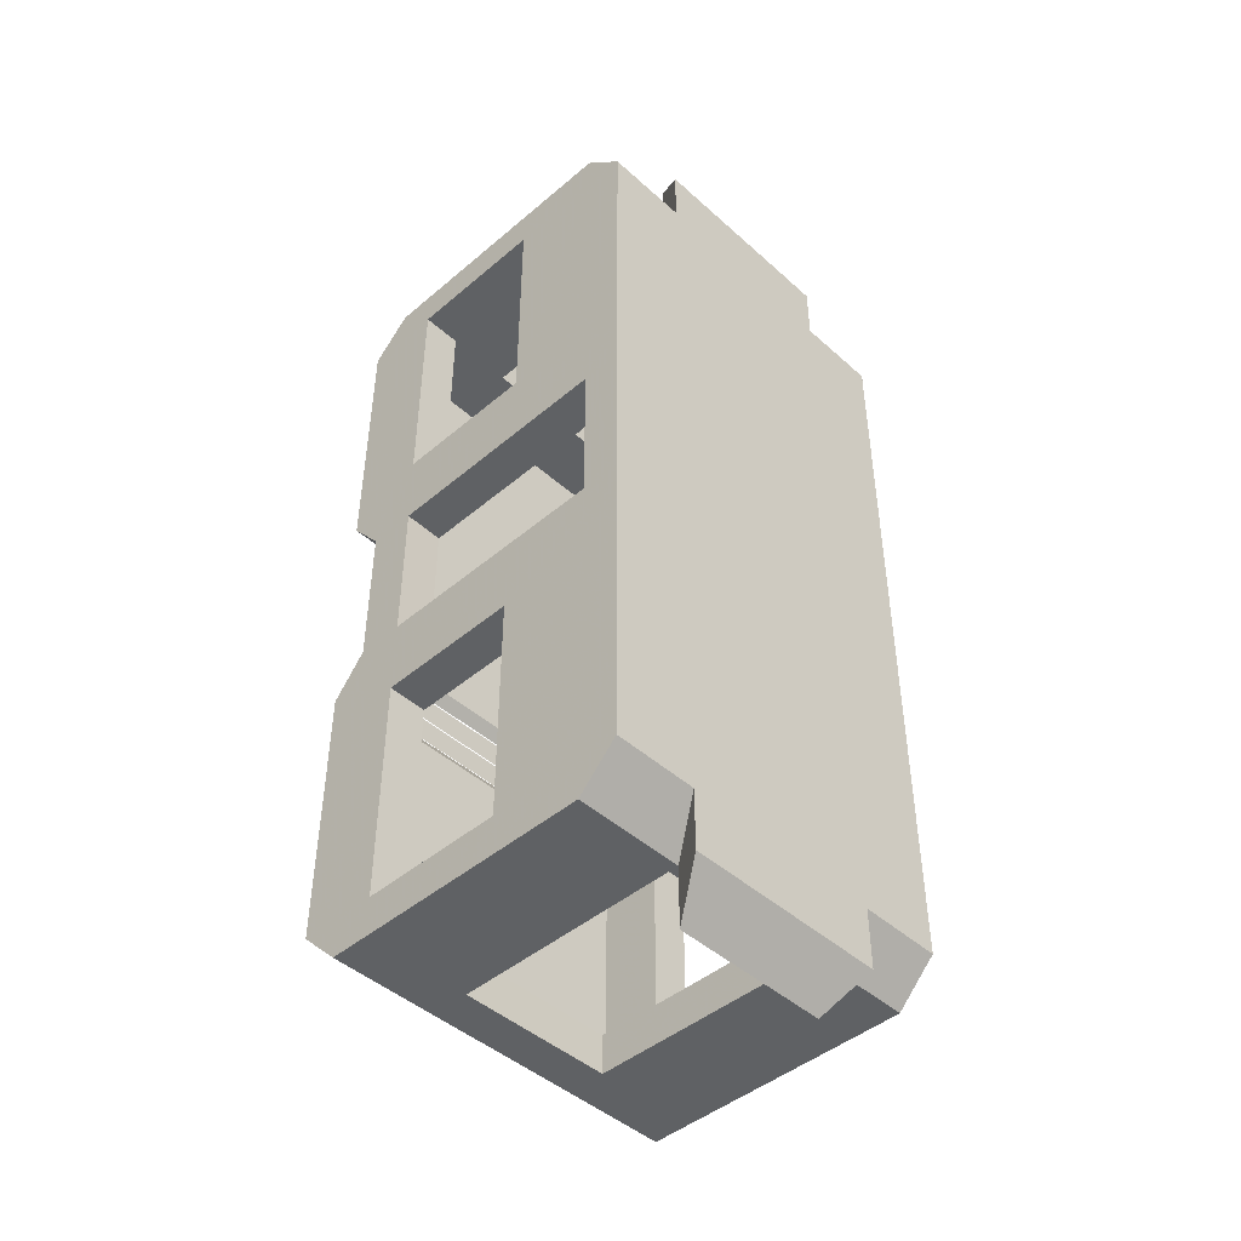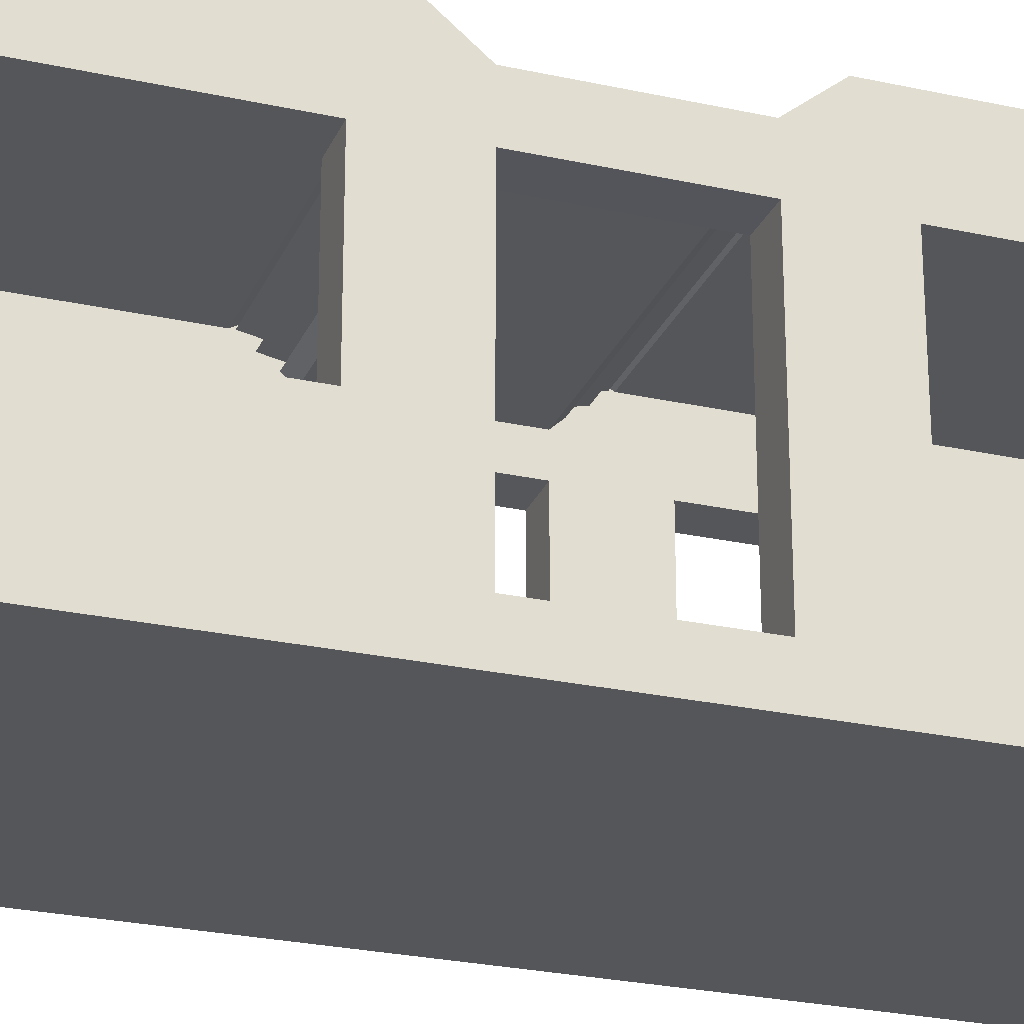
<metadata>
{"format":"obj","ext":"obj","renderer":"f3d","projection":"perspective","resolution":1024,"background":"white","views":[{"elev":-45.4,"azim":-45.8,"up":"+Z"},{"elev":-25.8,"azim":-109.5,"up":"+Y"}]}
</metadata>
<code>
o shell_Cube
v 4.734 -1 9.667
v 4.734 0 10.67
v 4.734 -1 9.667
v 4.734 0 9.667
v 3.734 -1 9.667
v 3.734 0 10.67
v 3.734 0 9.667
v 3.734 -1 9.667
v 4.734 8 9.667
v 4.734 7 10.67
v 3.734 7 10.67
v 3.734 8 9.667
v 4.734 -1 2.9
v 4.734 0 2.9
v 3.734 -1 2.9
v 3.734 0 2.9
v 4.734 8 2.9
v 3.734 8 2.9
v 3.734 -1 1.885
v 4.734 -1 1.885
v 4.734 0 1.885
v 3.734 0 1.885
v 4.734 7.166 1.885
v 3.734 7.166 1.885
v 3.734 7.6 9.667
v 4.734 7.6 9.667
v 4.734 6.65 10.67
v 3.734 6.65 10.67
v 3.734 7.6 2.9
v 4.734 7.6 2.9
v 3.734 6.816 1.885
v 4.734 6.816 1.885
v 3.734 7.5 2.3
v 3.734 7.75 2.646
v 3.734 7.2 2
v 3.734 7.3 2.5
v 3.734 7.054 2.139
v 3.734 7.6 2.8
v 4.734 6 9.667
v 3.734 5.985 10.67
v 4.734 5.985 10.67
v 4.734 6 3.8
v 4.734 5.985 1.885
v 2.598 -1 9.667
v 2 0 10.67
v 2.598 -1 9.667
v 2 0 9.667
v 2.598 7 10.67
v 2.598 8 9.667
v 2.598 -1 2.9
v 2 0 2.9
v 2 0 1.885
v 2.598 -1 1.885
v 2.598 7.6 9.667
v 2.598 6.65 10.67
v 2 5.985 10.67
v 3.734 6 9.667
v 3.734 6 3.8
v 2 6 9.667
v 4.734 2.363 9.667
v 3.734 2.356 10.67
v 4.734 2.356 10.67
v 4.734 2.363 3.8
v 4.734 2.356 1.885
v 2 2.356 10.67
v 3.734 2.363 9.667
v 3.734 2.363 3.8
v 2 2.363 9.667
v 3.734 6 1.885
v 2.598 -1 11.2
v 2 0 12.2
v -4.734 -1 9.667
v 0 -1 9.667
v -4.734 0 10.67
v 0 0 10.67
v -4.734 -1 9.667
v 0 -1 9.667
v -4.734 0 9.667
v 0 0 9.667
v -3.734 -1 9.667
v -3.734 0 10.67
v -3.734 0 9.667
v -3.734 -1 9.667
v -4.734 8 9.667
v -4.734 7 10.67
v -3.734 7 10.67
v 0 7 10.67
v 0 8 9.667
v -3.734 8 9.667
v 0 -1 2.9
v 0 0 2.9
v -4.734 -1 2.9
v -4.734 0 2.9
v -3.734 -1 2.9
v -3.734 0 2.9
v -4.734 8 2.9
v -3.734 8 2.9
v 0 -1 1.885
v 0 0 1.885
v -3.734 -1 1.885
v -4.734 -1 1.885
v -4.734 0 1.885
v -3.734 0 1.885
v -4.734 7.166 1.885
v -3.734 7.166 1.885
v -3.734 7.6 9.667
v -4.734 7.6 9.667
v -4.734 6.65 10.67
v -3.734 6.65 10.67
v 0 6.65 10.67
v 0 7.6 9.667
v -3.734 7.6 2.9
v -4.734 7.6 2.9
v -3.734 6.816 1.885
v -4.734 6.816 1.885
v 0 7.6 9.667
v 0 8 9.667
v 0 8 2.9
v 0 7.166 1.885
v 0 7.6 2.9
v 0 6.816 1.885
v -3.734 7.5 2.3
v -3.734 7.75 2.646
v -3.734 7.2 2
v -3.734 7.3 2.5
v -3.734 7.054 2.139
v -3.734 7.6 2.8
v 0 7.5 2.3
v 0 7.3 2.5
v 0 7.054 2.139
v 0 7.6 2.8
v 0 7.2 2
v 0 7.75 2.646
v -4.734 6 9.667
v -3.734 5.985 10.67
v 0 5.985 10.67
v -4.734 5.985 10.67
v -4.734 6 3.8
v -4.734 5.985 1.885
v -2.598 -1 9.667
v -2 0 10.67
v -2.598 -1 9.667
v -2 0 9.667
v -2.598 7 10.67
v -2.598 8 9.667
v -2.598 -1 2.9
v -2 0 2.9
v -2 0 1.885
v -2.598 -1 1.885
v -2.598 7.6 9.667
v -2.598 6.65 10.67
v -2 5.985 10.67
v 0 6 9.667
v -3.734 6 9.667
v -3.734 6 3.8
v -2 6 9.667
v -4.734 2.363 9.667
v -3.734 2.356 10.67
v -4.734 2.356 10.67
v -4.734 2.363 3.8
v -4.734 2.356 1.885
v -2 2.356 10.67
v -3.734 2.363 9.667
v -3.734 2.363 3.8
v -2 2.363 9.667
v -3.734 6 1.885
v -2.598 -1 11.2
v 0 -1 11.2
v 0 0 12.2
v -2 0 12.2
v 4.734 -1 0
v 4.734 -1 -9.667
v 4.734 0 0
v 4.734 0 -10.67
v 4.734 -1 -9.667
v 4.734 0 -9.667
v 3.734 -1 0
v 3.734 -1 -9.667
v 3.734 0 0
v 3.734 0 -10.67
v 3.734 0 -9.667
v 3.734 -1 -9.667
v 4.734 8 -9.667
v 4.734 7 -10.67
v 3.734 7 -10.67
v 4.734 7.166 0
v 3.734 8 -9.667
v 3.734 7.166 0
v 4.734 -1 -2.9
v 4.734 0 -2.9
v 3.734 -1 -2.9
v 3.734 0 -2.9
v 4.734 8 -2.9
v 3.734 8 -2.9
v 3.734 -1 -1.885
v 4.734 -1 -1.885
v 4.734 0 -1.885
v 3.734 0 -1.885
v 4.734 7.166 -1.885
v 3.734 7.166 -1.885
v 3.734 6.816 0
v 3.734 7.6 -9.667
v 4.734 6.816 0
v 4.734 7.6 -9.667
v 4.734 6.65 -10.67
v 3.734 6.65 -10.67
v 3.734 7.6 -2.9
v 4.734 7.6 -2.9
v 3.734 6.816 -1.885
v 4.734 6.816 -1.885
v 3.734 7.5 -2.3
v 3.734 7.75 -2.646
v 3.734 7.2 -2
v 3.734 7.3 -2.5
v 3.734 7.054 -2.139
v 3.734 7.6 -2.8
v 4.734 6 -9.667
v 3.734 5.985 -10.67
v 4.734 5.985 0
v 4.734 5.985 -10.67
v 4.734 6 -3.8
v 4.734 5.985 -1.885
v 2.598 -1 0
v 2.598 -1 -9.667
v 2 0 0
v 2 0 -10.67
v 2.598 -1 -9.667
v 2 0 -9.667
v 2.598 7 -10.67
v 2.598 8 -9.667
v 2.598 -1 -2.9
v 2 0 -2.9
v 2 0 -1.885
v 2.598 -1 -1.885
v 2.598 7.6 -9.667
v 2.598 6.65 -10.67
v 2 5.985 -10.67
v 3.734 6 -9.667
v 3.734 6 -3.8
v 2 6 -9.667
v 4.734 2.363 -9.667
v 3.734 2.356 -10.67
v 3.734 6 0
v 4.734 2.356 -10.67
v 4.734 2.363 -3.8
v 4.734 2.356 -1.885
v 2 2.356 -10.67
v 3.734 2.363 -9.667
v 3.734 2.363 -3.8
v 2 2.363 -9.667
v 3.734 6 -1.885
v 2.598 -1 -11.2
v 2 0 -12.2
v -4.734 -1 0
v -4.734 -1 -9.667
v 0 -1 -9.667
v 0 -1 0
v -4.734 0 0
v -4.734 0 -10.67
v 0 0 -10.67
v 0 0 0
v -4.734 -1 -9.667
v 0 -1 -9.667
v -4.734 0 -9.667
v 0 0 -9.667
v -3.734 -1 0
v -3.734 -1 -9.667
v -3.734 0 0
v -3.734 0 -10.67
v -3.734 0 -9.667
v -3.734 -1 -9.667
v -4.734 8 -9.667
v -4.734 7 -10.67
v -3.734 7 -10.67
v 0 7 -10.67
v -4.734 7.166 0
v 0 8 -9.667
v -3.734 8 -9.667
v -3.734 7.166 0
v 0 -1 -2.9
v 0 0 -2.9
v -4.734 -1 -2.9
v -4.734 0 -2.9
v -3.734 -1 -2.9
v -3.734 0 -2.9
v -4.734 8 -2.9
v -3.734 8 -2.9
v 0 -1 -1.885
v 0 0 -1.885
v -3.734 -1 -1.885
v -4.734 -1 -1.885
v -4.734 0 -1.885
v -3.734 0 -1.885
v -4.734 7.166 -1.885
v -3.734 7.166 -1.885
v -3.734 6.816 0
v -3.734 7.6 -9.667
v -4.734 6.816 0
v -4.734 7.6 -9.667
v -4.734 6.65 -10.67
v -3.734 6.65 -10.67
v 0 6.65 -10.67
v 0 7.6 -9.667
v -3.734 7.6 -2.9
v -4.734 7.6 -2.9
v -3.734 6.816 -1.885
v -4.734 6.816 -1.885
v 0 7.6 -9.667
v 0 8 -9.667
v 0 8 -2.9
v 0 7.166 -1.885
v 0 7.6 -2.9
v 0 7.166 0
v 0 6.816 -1.885
v 0 6.816 0
v -3.734 7.5 -2.3
v -3.734 7.75 -2.646
v -3.734 7.2 -2
v -3.734 7.3 -2.5
v -3.734 7.054 -2.139
v -3.734 7.6 -2.8
v 0 7.5 -2.3
v 0 7.3 -2.5
v 0 7.054 -2.139
v 0 7.6 -2.8
v 0 7.2 -2
v 0 7.75 -2.646
v -4.734 6 -9.667
v -3.734 5.985 -10.67
v 0 5.985 -10.67
v -4.734 5.985 0
v -4.734 5.985 -10.67
v -4.734 6 -3.8
v -4.734 5.985 -1.885
v -2.598 -1 0
v -2.598 -1 -9.667
v -2 0 0
v -2 0 -10.67
v -2.598 -1 -9.667
v -2 0 -9.667
v -2.598 7 -10.67
v -2.598 8 -9.667
v -2.598 -1 -2.9
v -2 0 -2.9
v -2 0 -1.885
v -2.598 -1 -1.885
v -2.598 7.6 -9.667
v -2.598 6.65 -10.67
v -2 5.985 -10.67
v 0 6 -9.667
v -3.734 6 -9.667
v -3.734 6 -3.8
v -2 6 -9.667
v -4.734 2.363 -9.667
v -3.734 2.356 -10.67
v -3.734 6 0
v -4.734 2.356 -10.67
v -4.734 2.363 -3.8
v -4.734 2.356 -1.885
v -2 2.356 -10.67
v -3.734 2.363 -9.667
v -3.734 2.363 -3.8
v -2 2.363 -9.667
v -3.734 6 -1.885
v -2.598 -1 -11.2
v 0 -1 -11.2
v 0 0 -12.2
v -2 0 -12.2
f 46 73 77
f 27 11 28
f 4 1 3
f 45 70 44
f 14 3 13
f 91 47 51
f 46 90 50
f 3 15 13
f 203 23 32
f 2 5 1
f 1 8 3
f 49 87 48
f 18 9 17
f 12 10 9
f 28 48 55
f 26 10 27
f 111 49 54
f 34 18 17
f 188 119 24
f 30 9 26
f 13 19 20
f 50 98 53
f 99 51 52
f 21 13 20
f 173 20 171
f 261 52 225
f 53 257 223
f 20 177 171
f 201 121 315
f 188 23 186
f 30 23 17
f 42 32 30
f 69 201 243
f 42 26 39
f 37 69 58
f 59 111 54
f 39 27 41
f 40 55 56
f 58 25 29
f 219 32 43
f 41 28 40
f 12 116 25
f 25 120 29
f 18 117 12
f 133 29 120
f 133 18 34
f 36 132 35
f 37 121 31
f 24 130 37
f 33 131 38
f 37 35 24
f 33 36 38
f 38 34 33
f 62 40 61
f 61 56 65
f 60 41 62
f 58 63 42
f 63 43 42
f 56 110 136
f 57 54 25
f 19 223 177
f 225 22 179
f 52 16 22
f 15 53 19
f 54 12 25
f 55 87 110
f 12 48 11
f 8 50 15
f 51 7 16
f 6 44 5
f 8 44 46
f 68 57 66
f 60 67 66
f 68 56 59
f 136 59 56
f 47 75 45
f 47 65 68
f 7 67 16
f 47 66 7
f 14 64 63
f 4 63 60
f 4 62 2
f 6 65 45
f 2 61 6
f 39 58 42
f 57 60 66
f 21 179 22
f 64 22 69
f 243 43 69
f 71 168 70
f 45 169 71
f 44 168 73
f 142 73 140
f 86 108 109
f 72 78 76
f 167 141 140
f 76 93 92
f 143 91 147
f 90 142 146
f 94 76 92
f 104 298 115
f 80 74 72
f 83 72 76
f 145 87 88
f 84 97 96
f 85 89 84
f 144 109 151
f 85 107 108
f 145 111 150
f 96 123 122
f 119 279 105
f 84 113 107
f 100 92 101
f 98 146 149
f 147 99 148
f 92 102 101
f 101 258 254
f 148 261 337
f 257 149 335
f 266 101 254
f 296 121 114
f 104 279 276
f 113 104 115
f 138 115 139
f 296 166 356
f 107 138 134
f 155 164 166
f 156 111 153
f 108 134 137
f 151 135 152
f 155 106 154
f 115 331 139
f 109 137 135
f 116 89 106
f 120 106 112
f 117 97 89
f 112 133 120
f 97 133 123
f 132 125 124
f 121 126 114
f 130 105 126
f 122 131 128
f 124 126 105
f 125 122 127
f 123 127 122
f 135 159 158
f 152 158 162
f 137 157 159
f 160 155 138
f 160 139 161
f 110 152 136
f 154 150 156
f 335 100 266
f 103 337 268
f 95 148 103
f 149 94 100
f 89 150 106
f 87 151 110
f 89 144 145
f 146 83 94
f 82 147 95
f 140 81 80
f 83 140 80
f 154 165 163
f 164 157 163
f 165 152 162
f 156 136 152
f 75 143 141
f 143 162 141
f 164 82 95
f 163 143 82
f 93 161 102
f 78 160 93
f 159 78 74
f 162 81 141
f 158 74 81
f 155 134 138
f 157 154 163
f 102 268 258
f 103 102 161
f 139 356 166
f 168 170 167
f 141 169 75
f 168 140 73
f 227 256 224
f 185 205 206
f 172 176 175
f 252 226 224
f 175 190 189
f 228 281 232
f 280 227 231
f 191 175 189
f 199 203 210
f 178 174 172
f 182 172 175
f 230 275 277
f 183 194 193
f 184 187 183
f 229 206 236
f 184 204 205
f 230 303 235
f 193 212 211
f 311 188 200
f 183 208 204
f 195 189 196
f 288 231 234
f 232 289 233
f 189 197 196
f 196 173 171
f 233 261 225
f 257 234 223
f 177 196 171
f 201 314 209
f 199 188 186
f 208 199 210
f 221 210 222
f 201 251 243
f 204 221 217
f 239 249 251
f 240 303 350
f 205 217 220
f 236 218 237
f 239 202 238
f 210 219 222
f 206 220 218
f 308 187 202
f 312 202 207
f 309 194 187
f 207 327 312
f 194 327 212
f 326 214 213
f 314 215 209
f 324 200 215
f 211 325 322
f 213 215 200
f 214 211 216
f 212 216 211
f 218 244 242
f 237 242 247
f 220 241 244
f 245 239 221
f 245 222 246
f 302 237 330
f 238 235 240
f 223 195 177
f 198 225 179
f 192 233 198
f 234 191 195
f 187 235 202
f 275 236 302
f 187 229 230
f 231 182 191
f 181 232 192
f 224 180 178
f 182 224 178
f 238 250 248
f 249 241 248
f 250 237 247
f 240 330 237
f 260 228 226
f 228 247 226
f 249 181 192
f 248 228 181
f 190 246 197
f 176 245 190
f 244 176 174
f 247 180 226
f 242 174 180
f 239 217 221
f 241 238 248
f 197 179 173
f 198 197 246
f 222 243 251
f 366 253 252
f 226 367 260
f 366 224 256
f 339 256 263
f 300 274 301
f 264 255 262
f 338 365 336
f 283 262 282
f 281 340 344
f 339 280 343
f 262 284 282
f 298 294 307
f 259 267 255
f 255 271 262
f 342 275 341
f 287 272 286
f 278 273 272
f 301 341 348
f 299 273 300
f 303 342 347
f 317 287 286
f 279 311 295
f 305 272 299
f 282 290 291
f 343 288 346
f 289 344 345
f 292 282 291
f 258 291 254
f 261 345 337
f 346 257 335
f 291 266 254
f 296 314 315
f 279 294 276
f 305 294 286
f 333 307 305
f 364 296 356
f 333 299 328
f 320 364 352
f 353 303 347
f 328 300 332
f 329 348 349
f 352 297 304
f 331 307 334
f 332 301 329
f 278 308 297
f 297 312 304
f 287 309 278
f 327 304 312
f 327 287 317
f 319 326 318
f 320 314 306
f 295 324 320
f 316 325 321
f 320 318 295
f 316 319 321
f 321 317 316
f 357 329 355
f 355 349 360
f 354 332 357
f 352 358 333
f 358 334 333
f 349 302 330
f 351 347 297
f 290 335 266
f 337 293 268
f 345 285 293
f 284 346 290
f 347 278 297
f 348 275 302
f 278 341 274
f 271 343 284
f 344 270 285
f 269 336 267
f 271 336 339
f 363 351 361
f 354 362 361
f 363 349 353
f 330 353 349
f 340 260 338
f 340 360 363
f 270 362 285
f 340 361 270
f 283 359 358
f 264 358 354
f 264 357 259
f 269 360 338
f 259 355 269
f 328 352 333
f 351 354 361
f 292 268 293
f 359 293 364
f 356 334 364
f 368 366 365
f 338 367 368
f 336 366 256
f 46 44 73
f 27 10 11
f 4 2 1
f 45 71 70
f 14 4 3
f 91 79 47
f 46 77 90
f 3 8 15
f 203 186 23
f 2 6 5
f 1 5 8
f 49 88 87
f 18 12 9
f 12 11 10
f 28 11 48
f 26 9 10
f 111 88 49
f 17 23 33
f 23 24 35
f 33 23 35
f 33 34 17
f 188 313 119
f 30 17 9
f 13 15 19
f 50 90 98
f 99 91 51
f 21 14 13
f 173 21 20
f 261 99 52
f 53 98 257
f 20 19 177
f 201 31 121
f 188 24 23
f 30 32 23
f 42 43 32
f 69 31 201
f 42 30 26
f 69 22 67
f 22 16 67
f 67 58 69
f 58 29 36
f 29 38 36
f 36 37 58
f 37 31 69
f 59 153 111
f 39 26 27
f 40 28 55
f 58 57 25
f 219 203 32
f 41 27 28
f 12 117 116
f 25 116 120
f 18 118 117
f 133 34 29
f 133 118 18
f 36 129 132
f 37 130 121
f 24 119 130
f 33 128 131
f 37 36 35
f 33 35 36
f 38 29 34
f 62 41 40
f 61 40 56
f 60 39 41
f 58 67 63
f 63 64 43
f 56 55 110
f 57 59 54
f 19 53 223
f 225 52 22
f 52 51 16
f 15 50 53
f 54 49 12
f 55 48 87
f 12 49 48
f 8 46 50
f 51 47 7
f 6 45 44
f 8 5 44
f 68 59 57
f 60 63 67
f 68 65 56
f 136 153 59
f 47 79 75
f 47 45 65
f 7 66 67
f 47 68 66
f 14 21 64
f 4 14 63
f 4 60 62
f 6 61 65
f 2 62 61
f 39 57 58
f 57 39 60
f 21 173 179
f 69 43 64
f 64 21 22
f 243 219 43
f 71 169 168
f 45 75 169
f 44 70 168
f 142 77 73
f 86 85 108
f 72 74 78
f 167 170 141
f 76 78 93
f 143 79 91
f 90 77 142
f 94 83 76
f 104 276 298
f 80 81 74
f 83 80 72
f 145 144 87
f 84 89 97
f 85 86 89
f 144 86 109
f 85 84 107
f 145 88 111
f 105 104 124
f 104 96 122
f 96 97 123
f 122 124 104
f 119 313 279
f 84 96 113
f 100 94 92
f 98 90 146
f 147 91 99
f 92 93 102
f 101 102 258
f 148 99 261
f 257 98 149
f 266 100 101
f 296 315 121
f 104 105 279
f 113 96 104
f 138 113 115
f 296 114 166
f 107 113 138
f 95 103 164
f 103 166 164
f 166 114 126
f 125 127 112
f 166 126 155
f 126 125 155
f 112 155 125
f 156 150 111
f 108 107 134
f 151 109 135
f 155 112 106
f 115 298 331
f 109 108 137
f 116 117 89
f 120 116 106
f 117 118 97
f 112 123 133
f 97 118 133
f 132 129 125
f 121 130 126
f 130 119 105
f 122 127 131
f 124 125 126
f 125 124 122
f 123 112 127
f 135 137 159
f 152 135 158
f 137 134 157
f 160 164 155
f 160 138 139
f 110 151 152
f 154 106 150
f 335 149 100
f 103 148 337
f 95 147 148
f 149 146 94
f 89 145 150
f 87 144 151
f 89 86 144
f 146 142 83
f 82 143 147
f 140 141 81
f 83 142 140
f 154 156 165
f 164 160 157
f 165 156 152
f 156 153 136
f 75 79 143
f 143 165 162
f 164 163 82
f 163 165 143
f 93 160 161
f 78 157 160
f 159 157 78
f 162 158 81
f 158 159 74
f 155 154 134
f 157 134 154
f 102 103 268
f 161 139 166
f 166 103 161
f 139 331 356
f 168 169 170
f 141 170 169
f 168 167 140
f 227 263 256
f 185 184 205
f 172 174 176
f 252 253 226
f 175 176 190
f 228 265 281
f 280 263 227
f 191 182 175
f 199 186 203
f 178 180 174
f 182 178 172
f 230 229 275
f 183 187 194
f 184 185 187
f 229 185 206
f 184 183 204
f 230 277 303
f 200 199 213
f 199 193 211
f 193 194 212
f 211 213 199
f 311 313 188
f 183 193 208
f 195 191 189
f 288 280 231
f 232 281 289
f 189 190 197
f 196 197 173
f 233 289 261
f 257 288 234
f 177 195 196
f 201 315 314
f 199 200 188
f 208 193 199
f 221 208 210
f 201 209 251
f 204 208 221
f 192 198 249
f 198 251 249
f 251 209 215
f 214 216 207
f 251 215 239
f 215 214 239
f 207 239 214
f 240 235 303
f 205 204 217
f 236 206 218
f 239 207 202
f 210 203 219
f 206 205 220
f 308 309 187
f 312 308 202
f 309 310 194
f 207 212 327
f 194 310 327
f 326 323 214
f 314 324 215
f 324 311 200
f 211 216 325
f 213 214 215
f 214 213 211
f 212 207 216
f 218 220 244
f 237 218 242
f 220 217 241
f 245 249 239
f 245 221 222
f 302 236 237
f 238 202 235
f 223 234 195
f 198 233 225
f 192 232 233
f 234 231 191
f 187 230 235
f 275 229 236
f 187 185 229
f 231 227 182
f 181 228 232
f 224 226 180
f 182 227 224
f 238 240 250
f 249 245 241
f 250 240 237
f 240 350 330
f 260 265 228
f 228 250 247
f 249 248 181
f 248 250 228
f 190 245 246
f 176 241 245
f 244 241 176
f 247 242 180
f 242 244 174
f 239 238 217
f 241 217 238
f 197 198 179
f 246 222 251
f 251 198 246
f 222 219 243
f 366 367 253
f 226 253 367
f 366 252 224
f 339 336 256
f 300 273 274
f 264 259 255
f 338 368 365
f 283 264 262
f 281 265 340
f 339 263 280
f 262 271 284
f 298 276 294
f 259 269 267
f 255 267 271
f 342 277 275
f 287 278 272
f 278 274 273
f 301 274 341
f 299 272 273
f 303 277 342
f 286 294 316
f 294 295 318
f 316 294 318
f 316 317 286
f 279 313 311
f 305 286 272
f 282 284 290
f 343 280 288
f 289 281 344
f 292 283 282
f 258 292 291
f 261 289 345
f 346 288 257
f 291 290 266
f 296 306 314
f 279 295 294
f 305 307 294
f 333 334 307
f 364 306 296
f 333 305 299
f 364 293 362
f 293 285 362
f 362 352 364
f 352 304 319
f 304 321 319
f 319 320 352
f 320 306 364
f 353 350 303
f 328 299 300
f 329 301 348
f 352 351 297
f 331 298 307
f 332 300 301
f 278 309 308
f 297 308 312
f 287 310 309
f 327 317 304
f 327 310 287
f 319 323 326
f 320 324 314
f 295 311 324
f 316 322 325
f 320 319 318
f 316 318 319
f 321 304 317
f 357 332 329
f 355 329 349
f 354 328 332
f 352 362 358
f 358 359 334
f 349 348 302
f 351 353 347
f 290 346 335
f 337 345 293
f 345 344 285
f 284 343 346
f 347 342 278
f 348 341 275
f 278 342 341
f 271 339 343
f 344 340 270
f 269 338 336
f 271 267 336
f 363 353 351
f 354 358 362
f 363 360 349
f 330 350 353
f 340 265 260
f 340 338 360
f 270 361 362
f 340 363 361
f 283 292 359
f 264 283 358
f 264 354 357
f 269 355 360
f 259 357 355
f 328 351 352
f 351 328 354
f 292 258 268
f 364 334 359
f 359 292 293
f 356 331 334
f 368 367 366
f 338 260 367
f 336 365 366

</code>
